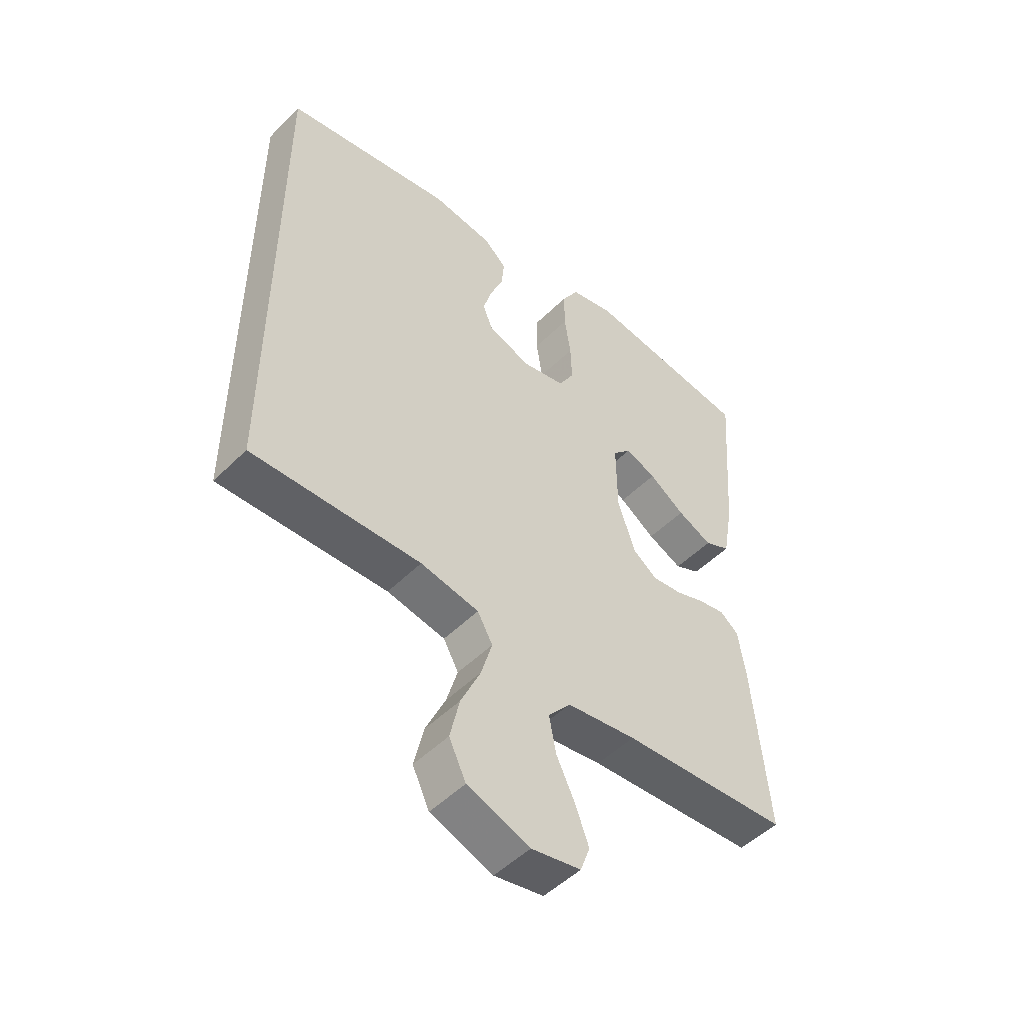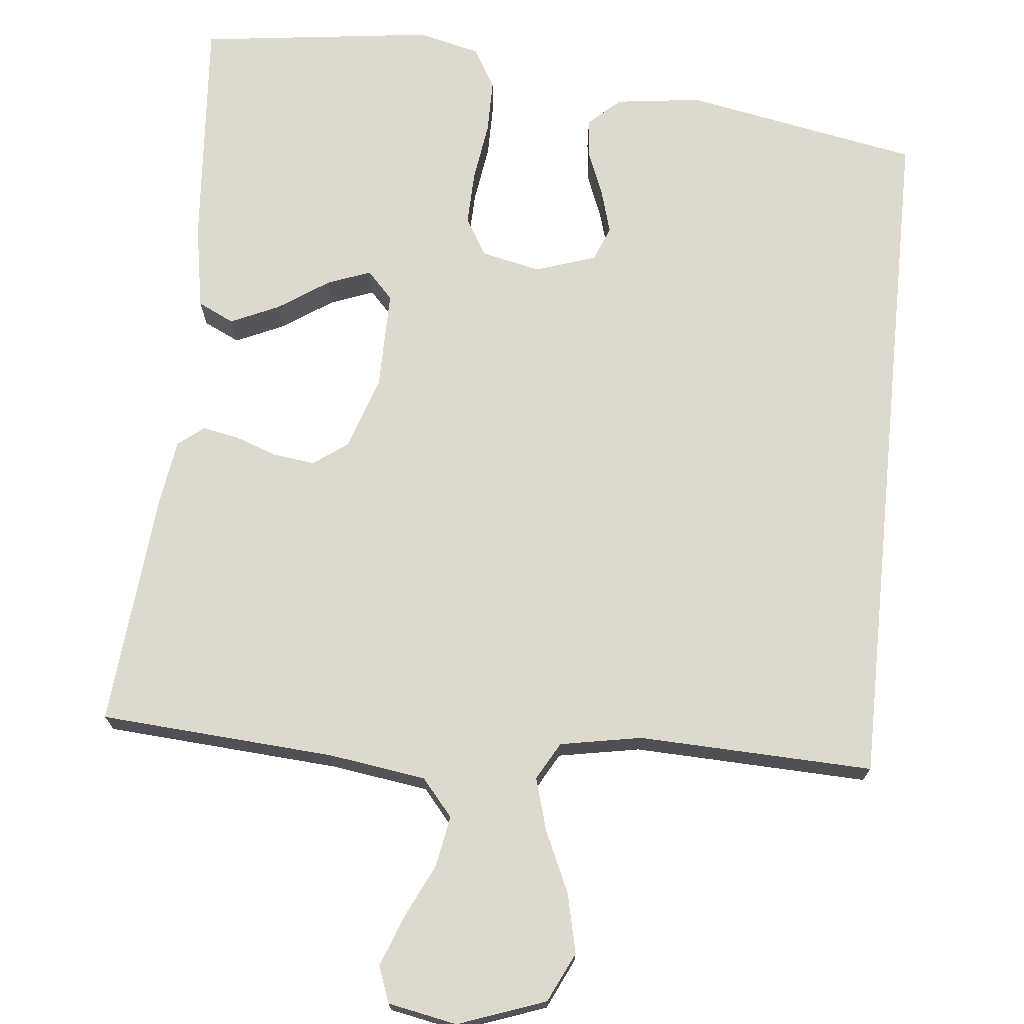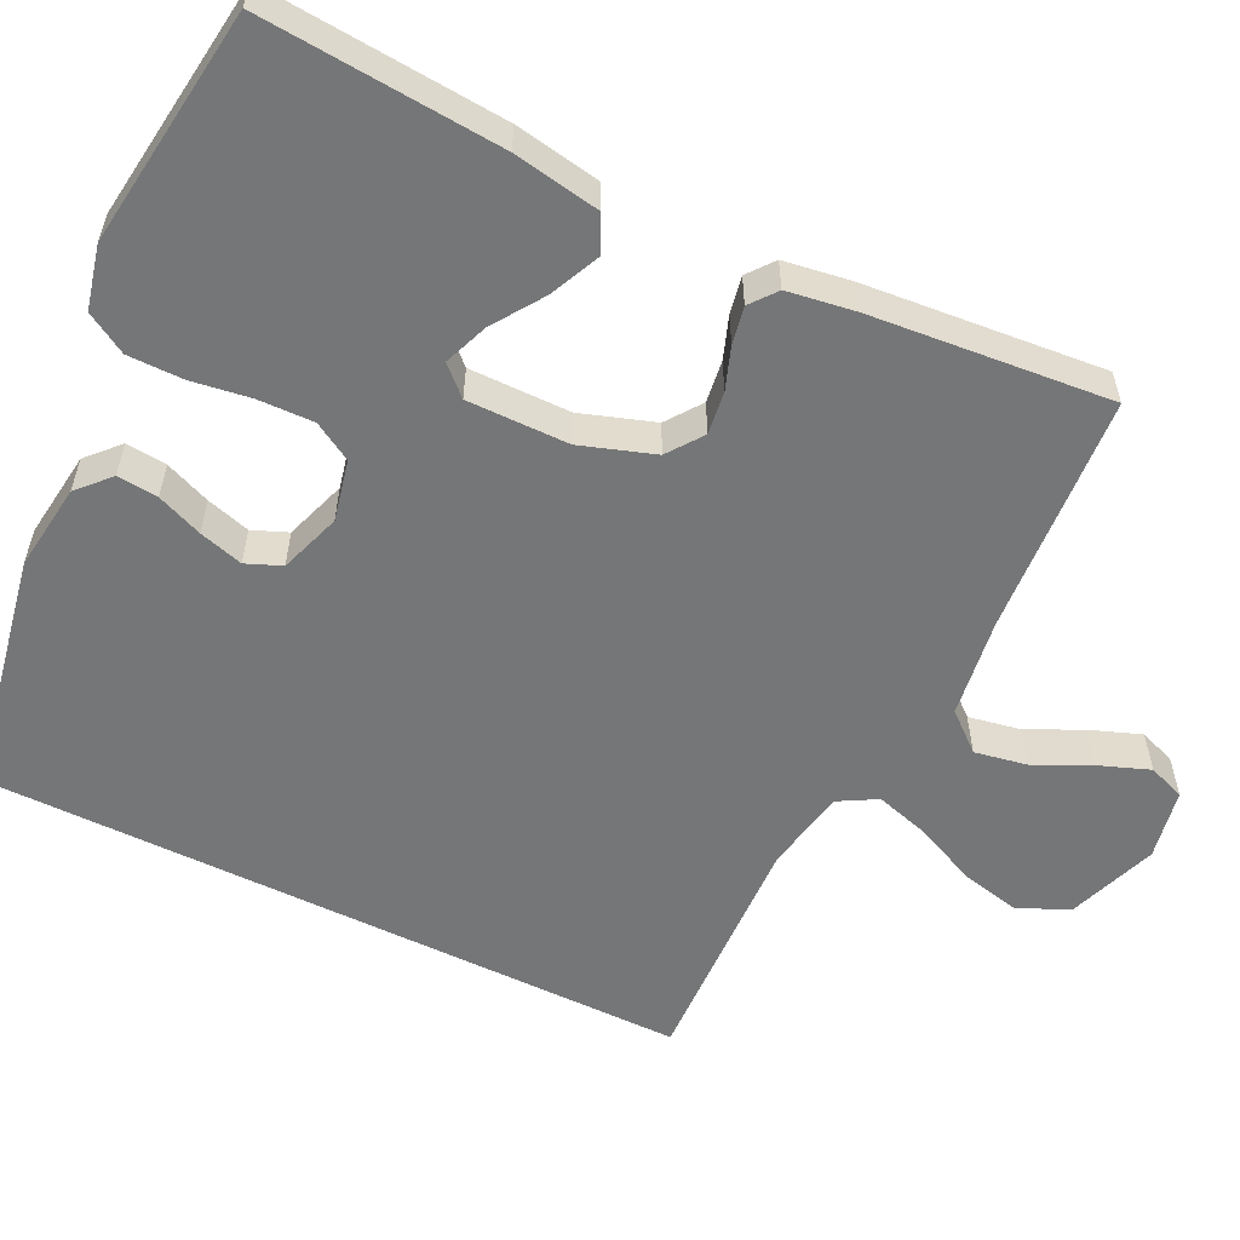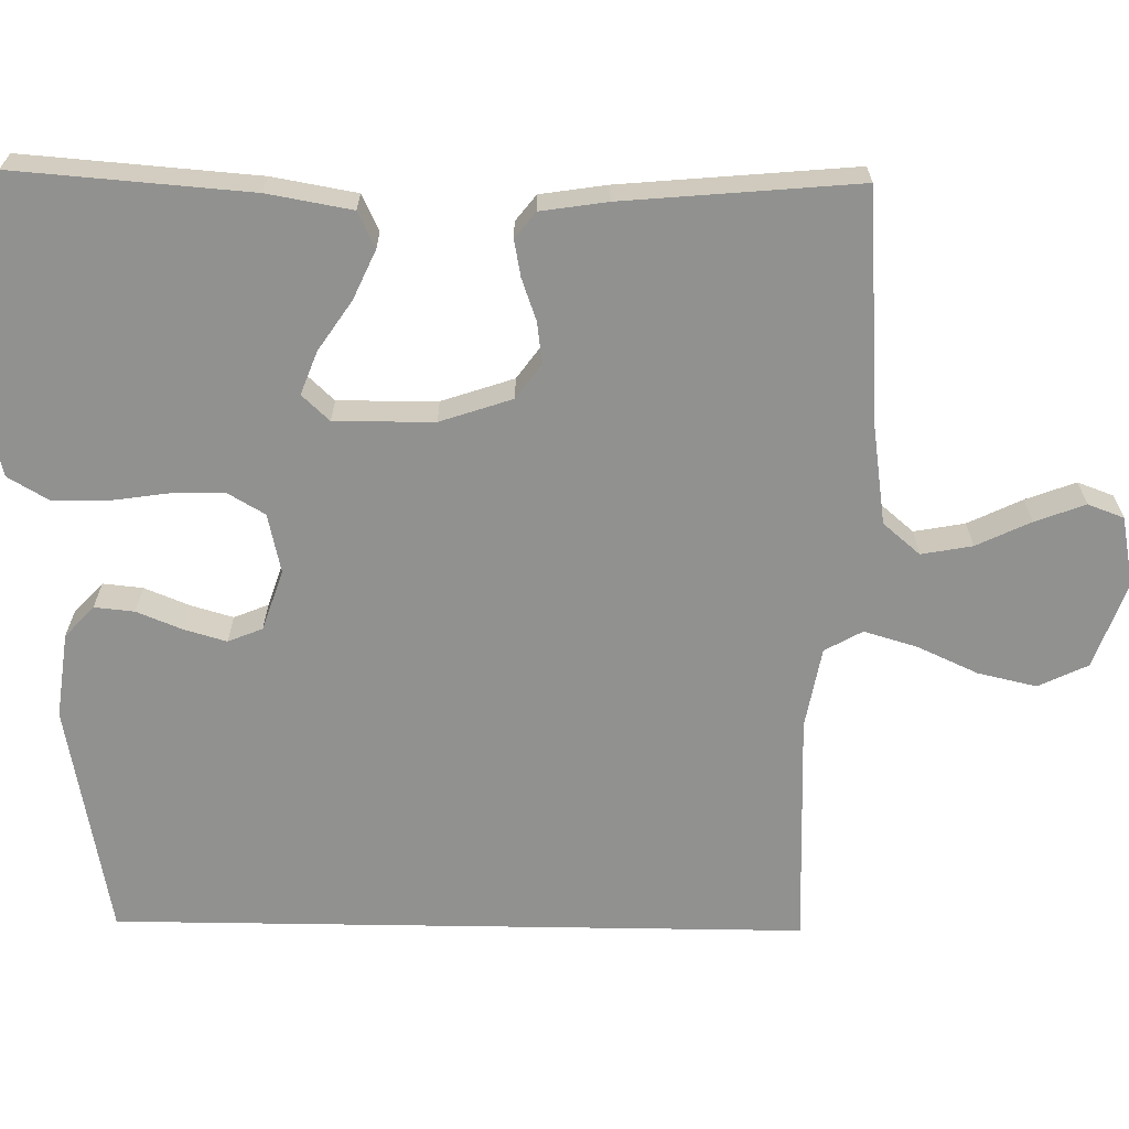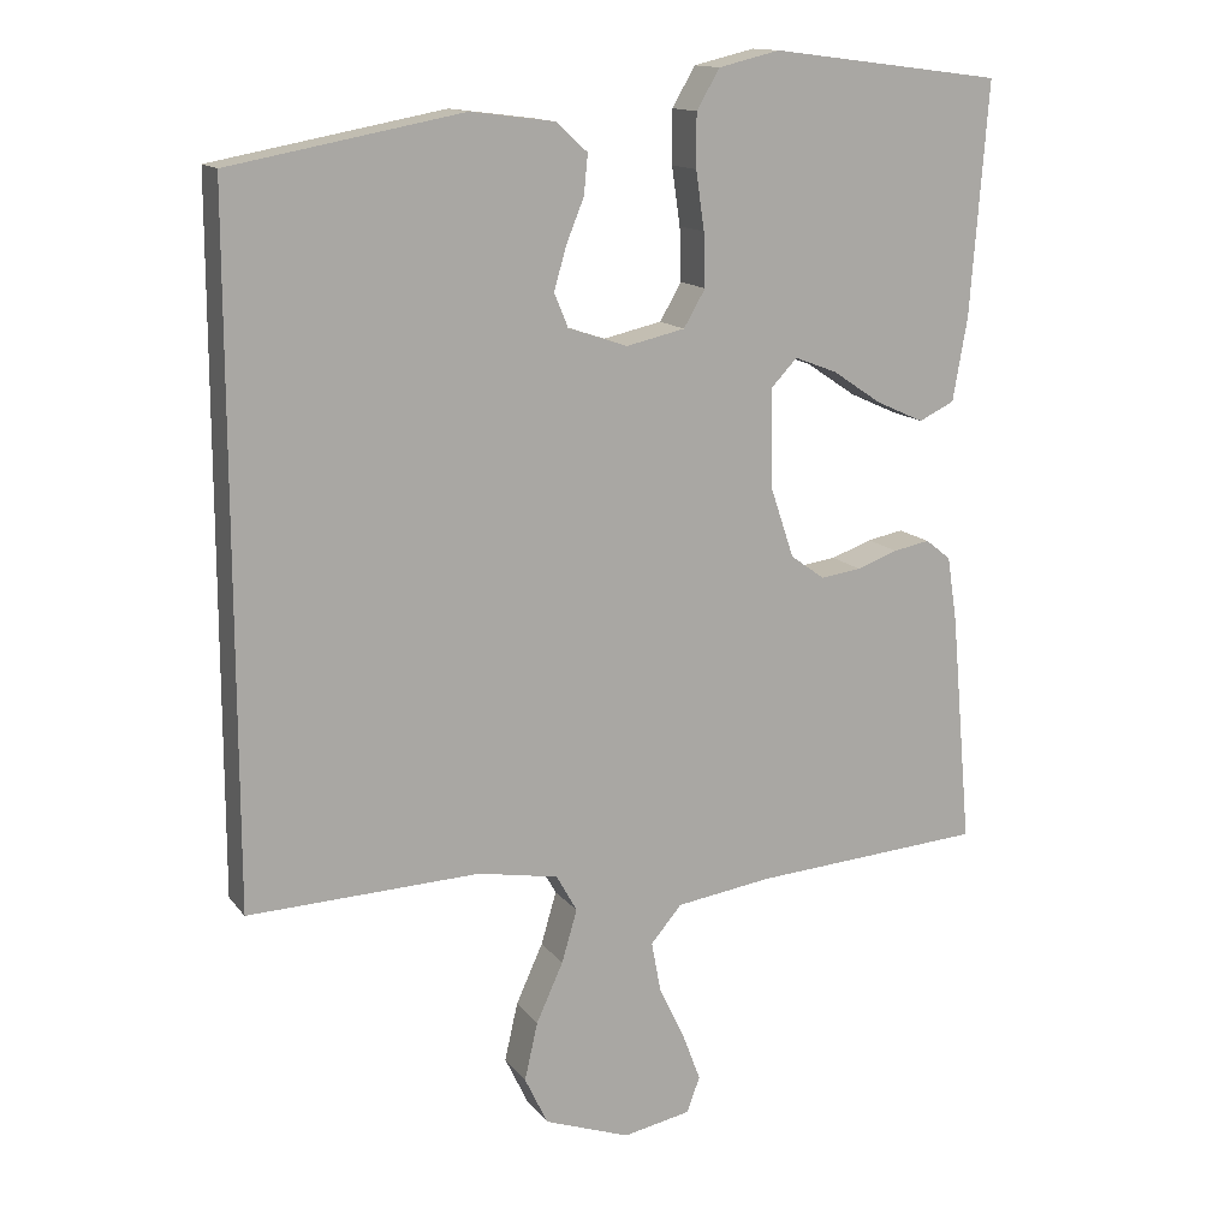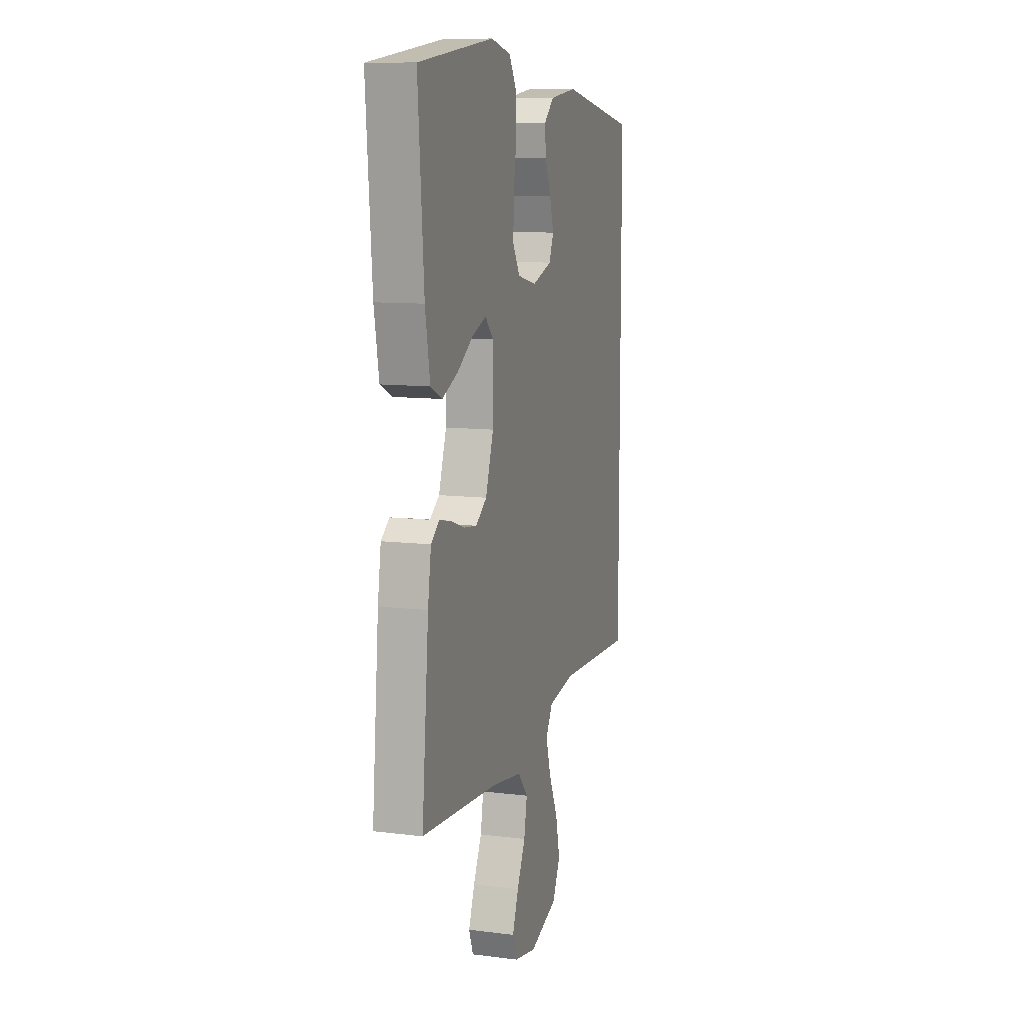
<metadata>
{"format":"obj","ext":"obj","renderer":"f3d","projection":"perspective","resolution":1024,"background":"white","views":[{"elev":-50.2,"azim":-42.8,"up":"+Z"},{"elev":72.0,"azim":-174.2,"up":"+Y"},{"elev":-56.7,"azim":63.9,"up":"+Y"},{"elev":-65.9,"azim":89.1,"up":"+Y"},{"elev":14.0,"azim":-23.5,"up":"+Z"},{"elev":10.4,"azim":107.6,"up":"+Z"}]}
</metadata>
<code>
v -0.5 0.07 -0.468
v -0.5 0.07 0.418
v -0.2 0.07 0.474
v -0.091 0.07 0.46
v -0.051 0.07 0.423
v -0.056 0.07 0.372
v -0.079 0.07 0.315
v -0.095 0.07 0.26
v -0.077 0.07 0.216
v 0 0.07 0.19
v 0.076 0.07 0.207
v 0.104 0.07 0.255
v 0.102 0.07 0.324
v 0.091 0.07 0.399
v 0.091 0.07 0.468
v 0.121 0.07 0.519
v 0.2 0.07 0.538
v 0.5 0.07 0.5
v 0.477 0.07 0.2
v 0.458 0.07 0.092
v 0.412 0.07 0.07
v 0.35 0.07 0.098
v 0.286 0.07 0.141
v 0.231 0.07 0.162
v 0.198 0.07 0.127
v 0.199 0.07 0
v 0.23 0.07 -0.092
v 0.274 0.07 -0.124
v 0.327 0.07 -0.117
v 0.38 0.07 -0.098
v 0.427 0.07 -0.089
v 0.46 0.07 -0.115
v 0.473 0.07 -0.2
v 0.5 0.07 -0.5
v 0.2 0.07 -0.521
v 0.076 0.07 -0.539
v 0.036 0.07 -0.586
v 0.048 0.07 -0.651
v 0.081 0.07 -0.72
v 0.105 0.07 -0.784
v 0.088 0.07 -0.83
v 0 0.07 -0.847
v -0.111 0.07 -0.807
v -0.141 0.07 -0.744
v -0.124 0.07 -0.669
v -0.089 0.07 -0.592
v -0.069 0.07 -0.524
v -0.096 0.07 -0.476
v -0.2 0.07 -0.457
v -0.5 0 -0.468
v -0.5 0 0.418
v -0.2 0 0.474
v -0.091 0 0.46
v -0.051 0 0.423
v -0.056 0 0.372
v -0.079 0 0.315
v -0.095 0 0.26
v -0.077 0 0.216
v 0 0 0.19
v 0.076 0 0.207
v 0.104 0 0.255
v 0.102 0 0.324
v 0.091 0 0.399
v 0.091 0 0.468
v 0.121 0 0.519
v 0.2 0 0.538
v 0.5 0 0.5
v 0.477 0 0.2
v 0.458 0 0.092
v 0.412 0 0.07
v 0.35 0 0.098
v 0.286 0 0.141
v 0.231 0 0.162
v 0.198 0 0.127
v 0.199 0 0
v 0.23 0 -0.092
v 0.274 0 -0.124
v 0.327 0 -0.117
v 0.38 0 -0.098
v 0.427 0 -0.089
v 0.46 0 -0.115
v 0.473 0 -0.2
v 0.5 0 -0.5
v 0.2 0 -0.521
v 0.076 0 -0.539
v 0.036 0 -0.586
v 0.048 0 -0.651
v 0.081 0 -0.72
v 0.105 0 -0.784
v 0.088 0 -0.83
v 0 0 -0.847
v -0.111 0 -0.807
v -0.141 0 -0.744
v -0.124 0 -0.669
v -0.089 0 -0.592
v -0.069 0 -0.524
v -0.096 0 -0.476
v -0.2 0 -0.457
f 44 45 46
f 43 44 46
f 42 43 46
f 41 42 46
f 40 41 46
f 39 40 46
f 38 39 46
f 37 38 46 47
f 36 37 47 48
f 33 34 35
f 32 33 35
f 31 32 35
f 30 31 35
f 29 30 35
f 35 36 48
f 29 35 48
f 28 29 48
f 21 22 23
f 20 21 23
f 19 20 23
f 18 19 23
f 17 18 23
f 16 17 23
f 15 16 23
f 14 15 23
f 13 14 23
f 12 13 23 24
f 11 12 24 25
f 5 6 7
f 4 5 7
f 3 4 7
f 2 3 7
f 1 2 7
f 1 7 8
f 49 1 8 9
f 27 28 48 49
f 49 9 10
f 27 49 10
f 26 27 10
f 10 11 25 26
f 95 94 93
f 95 93 92
f 95 92 91
f 95 91 90
f 95 90 89
f 95 89 88
f 95 88 87
f 96 95 87 86
f 97 96 86 85
f 84 83 82
f 84 82 81
f 84 81 80
f 84 80 79
f 84 79 78
f 97 85 84
f 97 84 78
f 97 78 77
f 72 71 70
f 72 70 69
f 72 69 68
f 72 68 67
f 72 67 66
f 72 66 65
f 72 65 64
f 72 64 63
f 72 63 62
f 73 72 62 61
f 74 73 61 60
f 56 55 54
f 56 54 53
f 56 53 52
f 56 52 51
f 56 51 50
f 57 56 50
f 58 57 50 98
f 98 97 77 76
f 59 58 98
f 59 98 76
f 59 76 75
f 75 74 60 59
f 1 50 51 2
f 2 51 52 3
f 3 52 53 4
f 4 53 54 5
f 5 54 55 6
f 6 55 56 7
f 7 56 57 8
f 8 57 58 9
f 9 58 59 10
f 10 59 60 11
f 11 60 61 12
f 12 61 62 13
f 13 62 63 14
f 14 63 64 15
f 15 64 65 16
f 16 65 66 17
f 17 66 67 18
f 18 67 68 19
f 19 68 69 20
f 20 69 70 21
f 21 70 71 22
f 22 71 72 23
f 23 72 73 24
f 24 73 74 25
f 25 74 75 26
f 26 75 76 27
f 27 76 77 28
f 28 77 78 29
f 29 78 79 30
f 30 79 80 31
f 31 80 81 32
f 32 81 82 33
f 33 82 83 34
f 34 83 84 35
f 35 84 85 36
f 36 85 86 37
f 37 86 87 38
f 38 87 88 39
f 39 88 89 40
f 40 89 90 41
f 41 90 91 42
f 42 91 92 43
f 43 92 93 44
f 44 93 94 45
f 45 94 95 46
f 46 95 96 47
f 47 96 97 48
f 48 97 98 49
f 49 98 50 1

</code>
